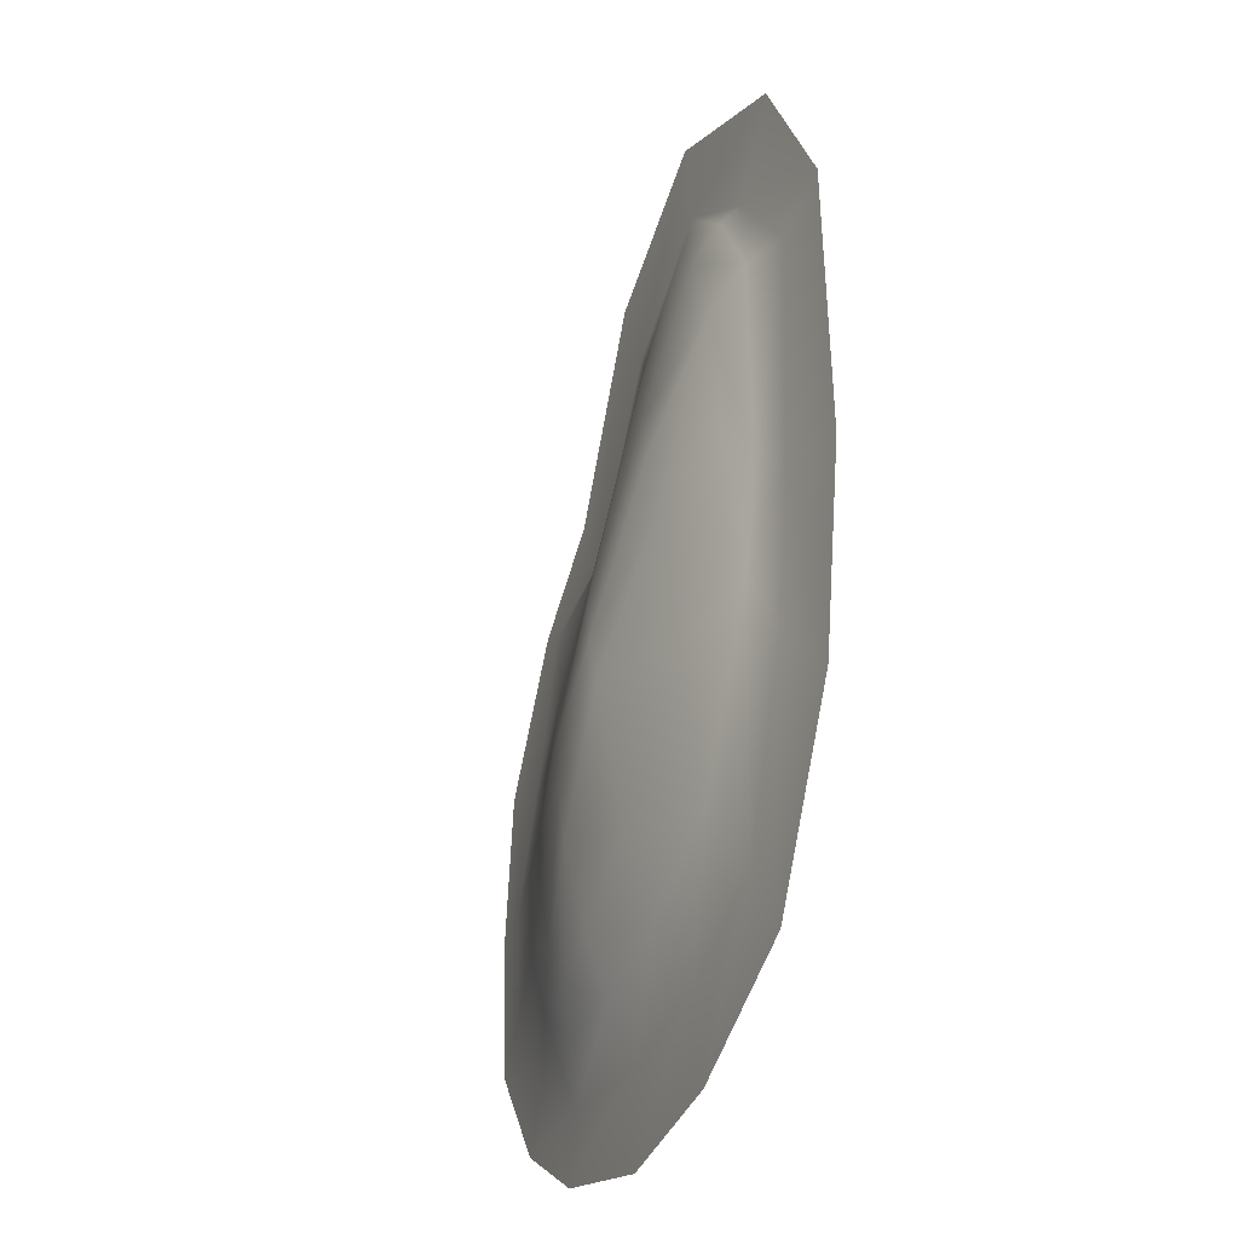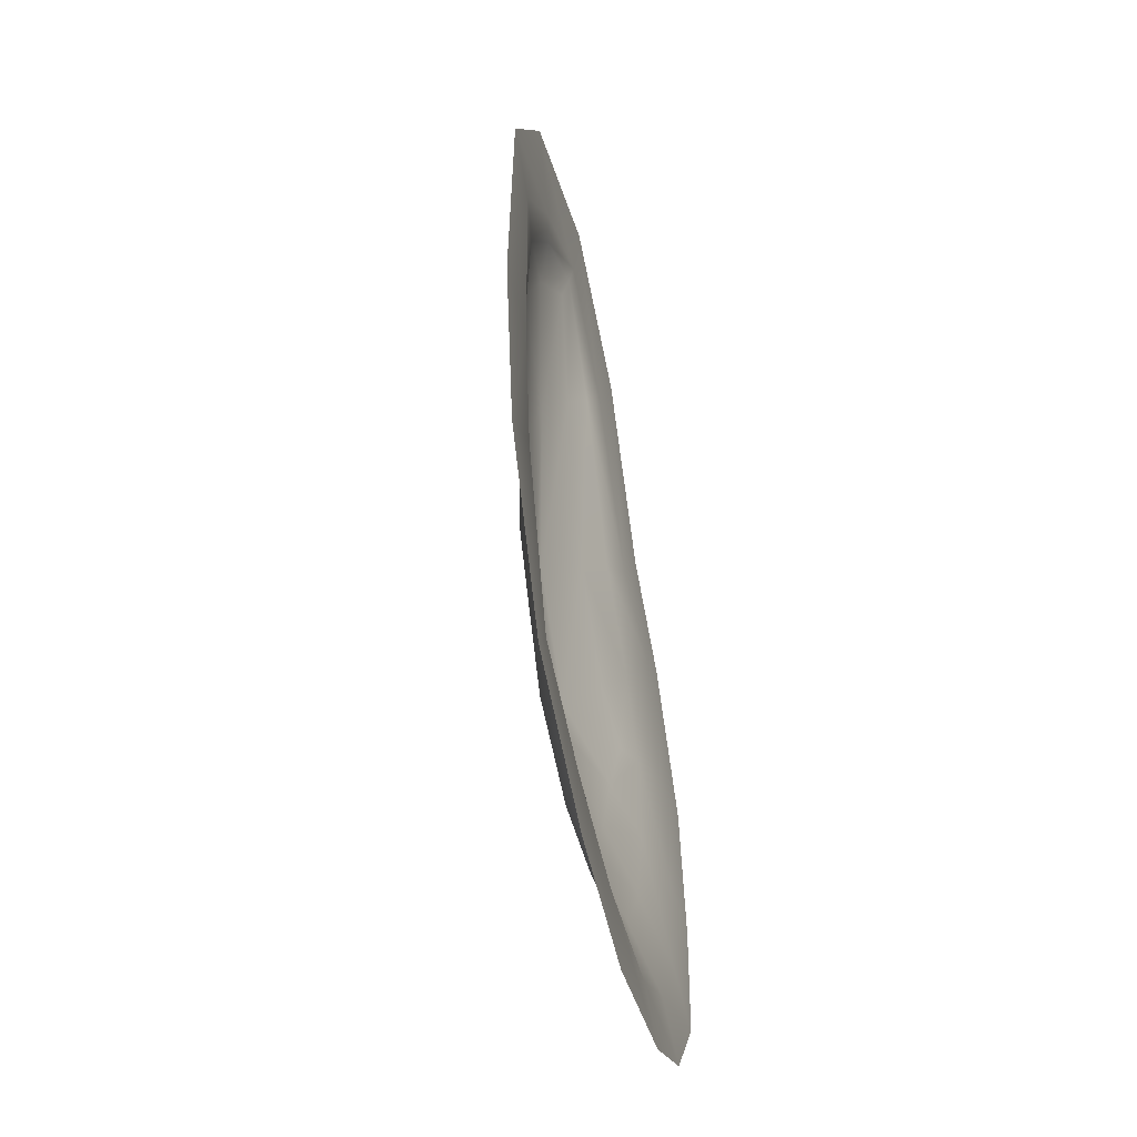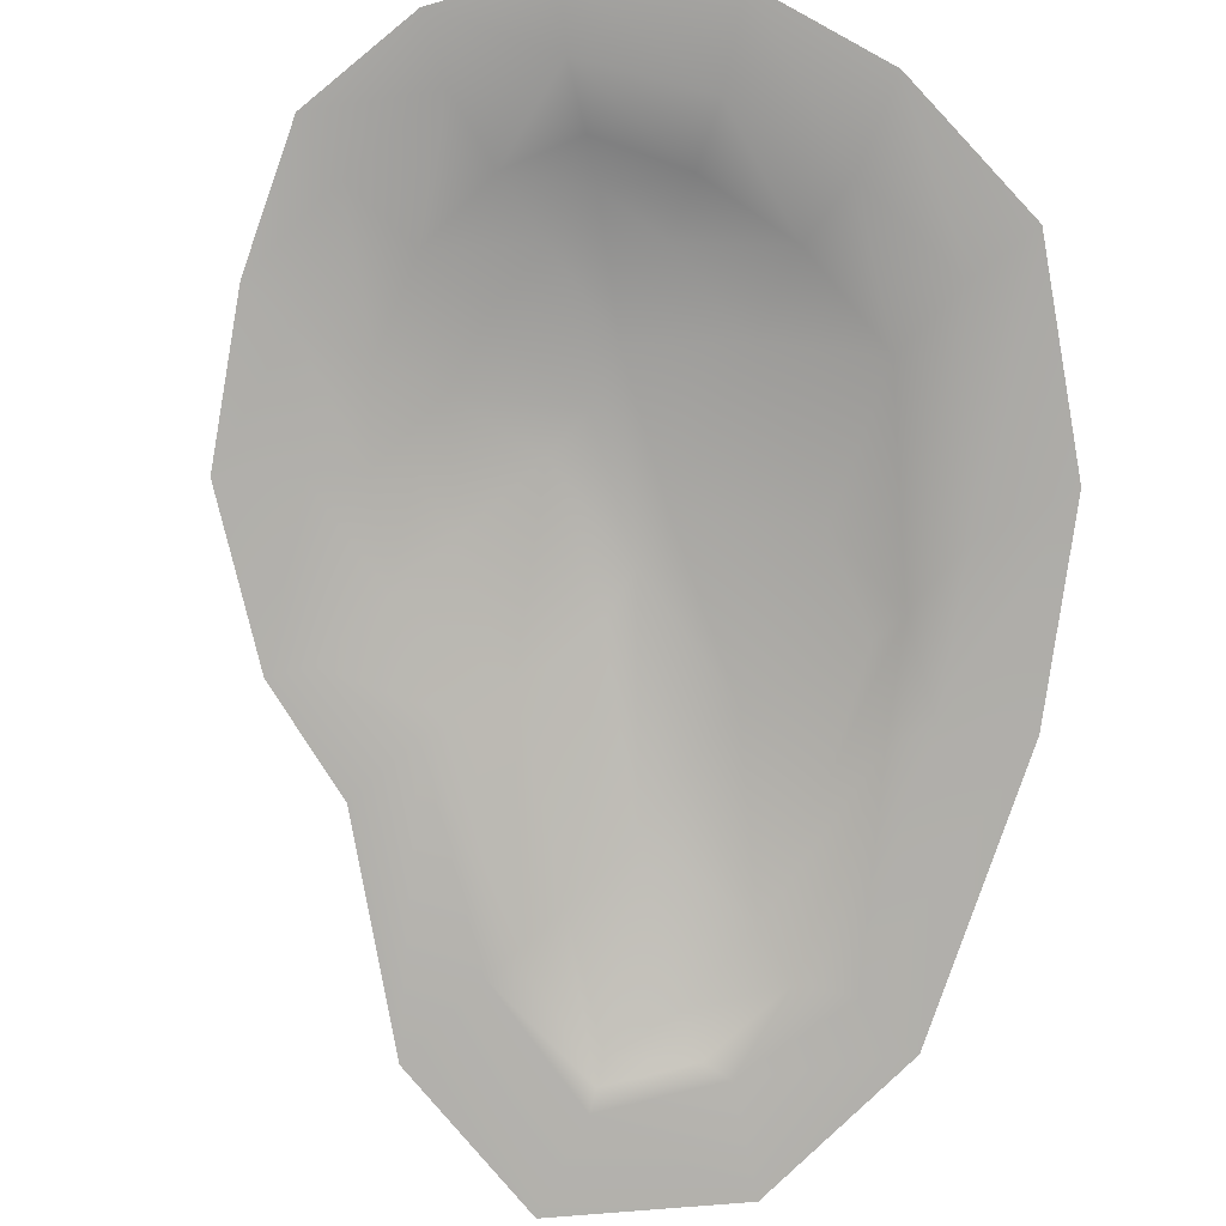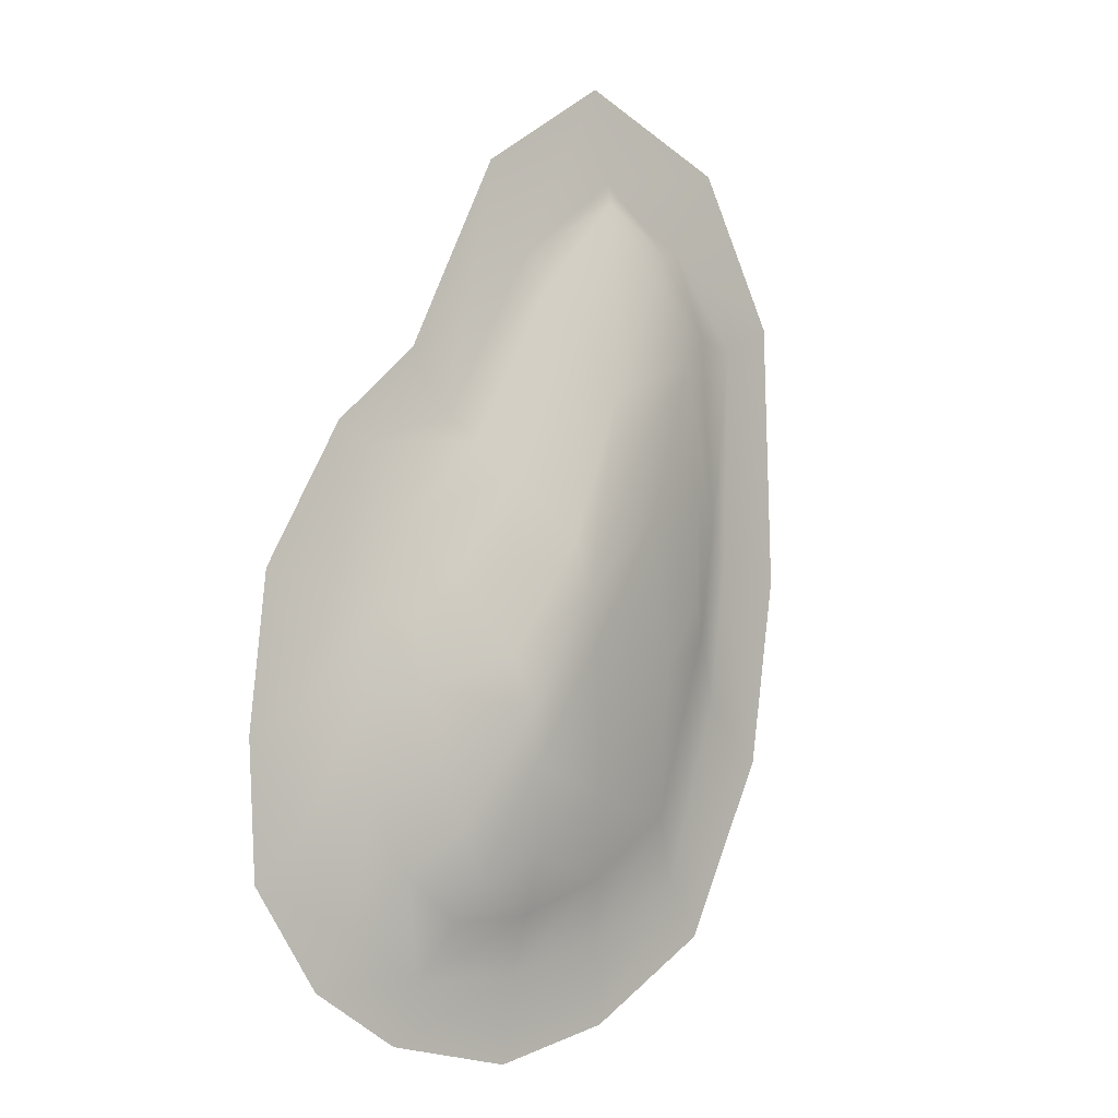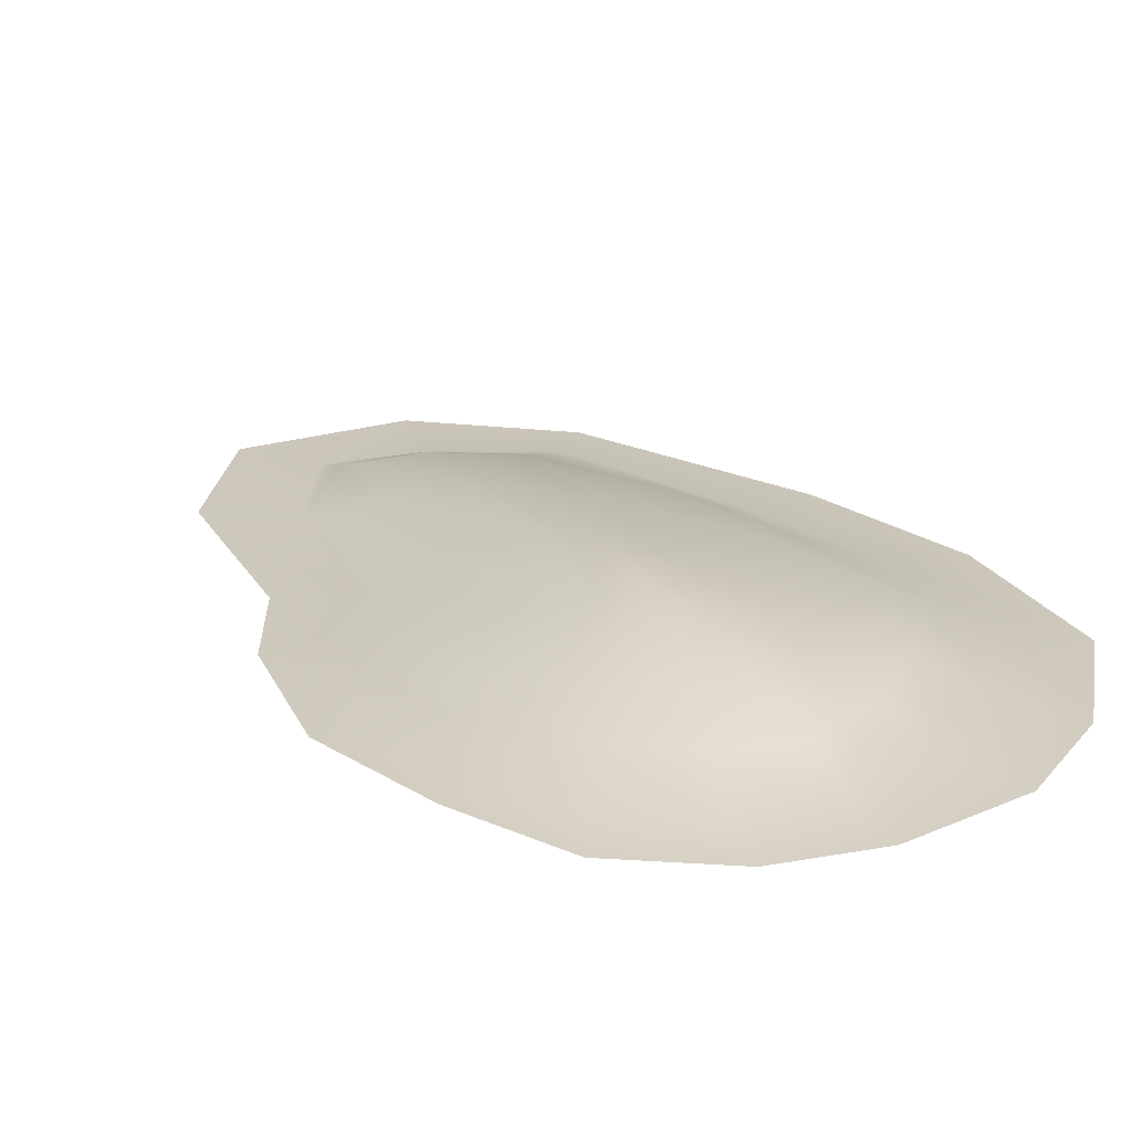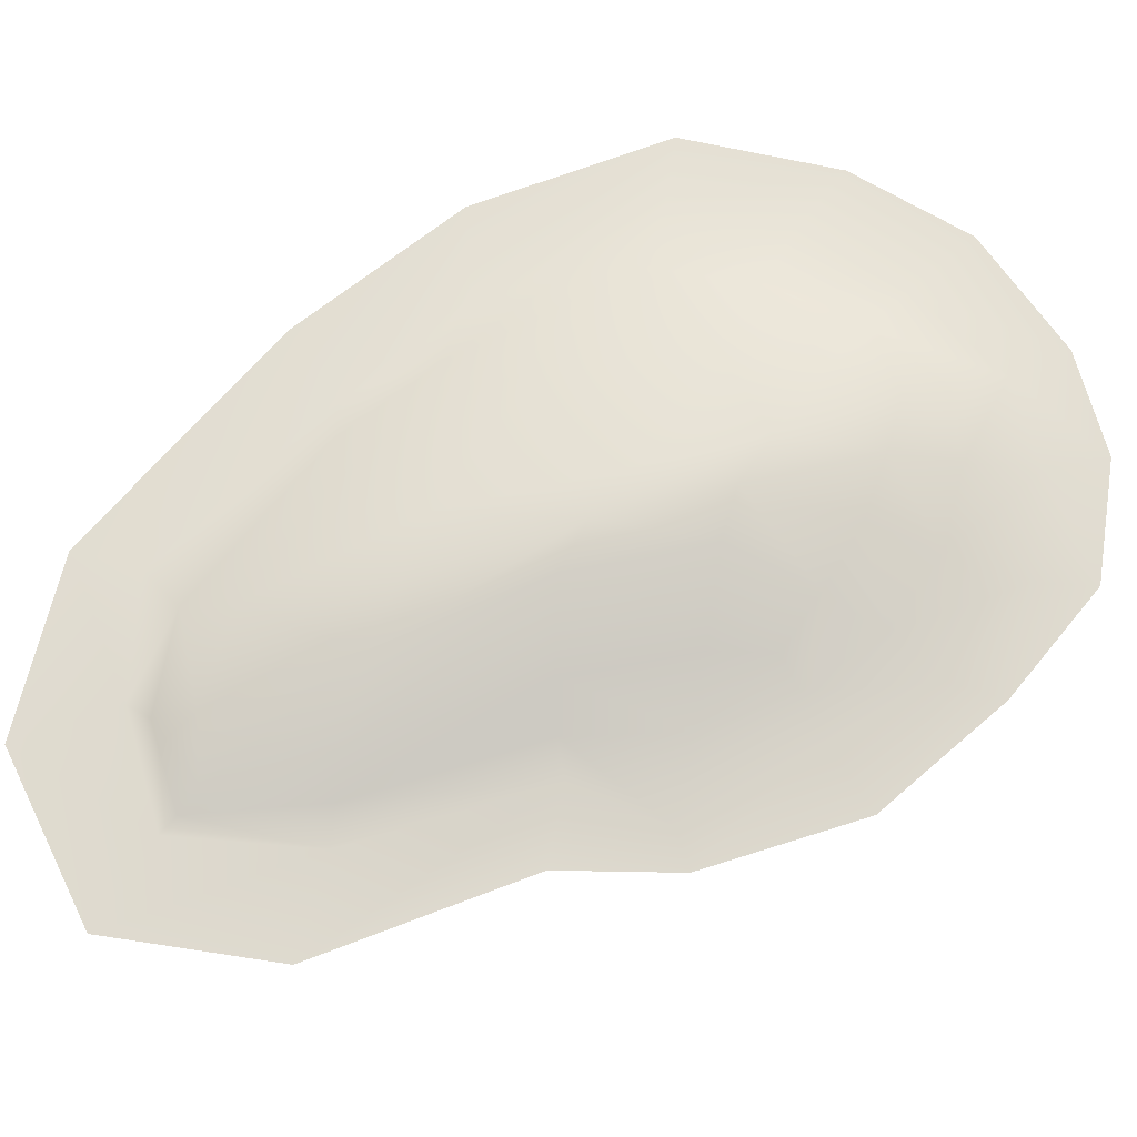
<metadata>
{"format":"obj","ext":"obj","renderer":"f3d","projection":"perspective","resolution":1024,"background":"white","views":[{"elev":-31.0,"azim":-114.2,"up":"+Z"},{"elev":-52.3,"azim":-75.5,"up":"+Z"},{"elev":-77.5,"azim":163.5,"up":"+Y"},{"elev":-4.0,"azim":137.6,"up":"+Z"},{"elev":22.4,"azim":130.6,"up":"+Y"},{"elev":69.2,"azim":42.7,"up":"+Y"}]}
</metadata>
<code>
g rockM004_geo
v -0.5366 0.009347 -0.3037
v -0.6838 1.765e-07 -0.4428
v -0.4841 2.528e-07 -0.8387
v -0.3971 0.0107 -0.7157
v -0.4745 0.037 -0.1473
v -0.1863 2.528e-07 -1.012
v -0.5808 0.008283 0.01946
v -0.7507 2.395e-08 -0.01758
v -0.1667 0.011 -0.8232
v 0.09511 2.528e-07 -1.072
v -0.5999 0.006629 0.522
v -0.7311 -5.235e-08 0.5877
v -0.5129 0.0347 0.08803
v -0.4331 0.005903 0.7281
v -0.5426 -2.049e-07 0.9302
v -0.3231 0.0542 -0.558
v 0.07844 0.01118 -0.8876
v 0.389 2.528e-07 -1.009
v -0.4882 0.02889 0.5339
v -0.2116 0.005441 0.8603
v -0.1763 -2.049e-07 1.072
v -0.1222 0.05802 -0.6897
v 0.3384 0.01112 -0.8794
v 0.586 2.528e-07 -0.8858
v -0.374 0.02281 0.7181
v 0.03395 0.006028 0.6703
v 0.1326 -1.286e-07 0.8635
v 0.08224 0.05806 -0.755
v 0.5084 0.01074 -0.7715
v 0.7347 1.765e-07 -0.6677
v -0.2102 0.01611 0.813
v 0.2582 0.007249 0.29
v 0.3461 -5.235e-08 0.4323
v 0.6364 0.0101 -0.5814
v 0.7507 1.765e-07 -0.3785
v -0.01505 0.02452 0.6036
v 0.4686 0.007472 0.2195
v 0.5383 2.395e-08 0.261
v 0.6513 0.009266 -0.3308
v 0.714 2.395e-08 -0.04724
v 0.5601 0.008465 -0.0861
v 0.1971 0.03393 0.243
v 0.3745 0.03567 0.0658
v 0.4645 0.03506 -0.1211
v 0.5069 0.04228 -0.3099
v 0.1268 0.07497 0.1728
v 0.4836 0.04846 -0.5053
v -0.06823 0.05591 0.5229
v 0.3955 0.05314 -0.6646
v -0.2087 0.03294 0.7571
v -0.3155 0.05435 0.6522
v -0.1566 0.09187 0.3732
v -0.4008 0.06655 0.461
v 0.007969 0.1343 0.03627
v -0.0211 0.1444 -0.07493
v 0.1817 0.1316 -0.2146
v 0.2716 0.05484 -0.7643
v 0.2273 0.08652 -0.6808
v -0.4385 0.06718 0.1812
v -0.2054 0.1097 0.2375
v -0.257 0.1031 0.1015
v -0.4375 0.05847 -0.08286
v -0.3098 0.09132 -0.2418
v -0.04725 0.1421 -0.1815
v -0.09314 0.1047 -0.5079
v 0.1164 0.1335 -0.4352
v 0.08739 0.1002 -0.6293
v 0.1338 0.1414 -0.3145
v 0.2842 0.09203 -0.5698
v 0.3423 0.08705 -0.4335
v 0.3749 0.07795 -0.2804
v 0.2932 0.07356 -0.05062
v 0.393 0.05896 -0.1454
g rockM004_geo_0
f 3 2 1
f 4 3 1
f 4 1 5
f 6 3 4
f 1 2 7
f 1 7 5
f 2 8 7
f 9 6 4
f 10 6 9
f 7 8 11
f 8 12 11
f 7 13 5
f 7 11 13
f 11 12 14
f 12 15 14
f 16 4 5
f 9 4 16
f 17 10 9
f 18 10 17
f 11 19 13
f 11 14 19
f 14 15 20
f 15 21 20
f 22 9 16
f 17 9 22
f 23 18 17
f 24 18 23
f 14 25 19
f 14 20 25
f 20 21 26
f 21 27 26
f 28 17 22
f 23 17 28
f 29 24 23
f 30 24 29
f 20 31 25
f 20 26 31
f 26 27 32
f 27 33 32
f 34 30 29
f 35 30 34
f 26 36 31
f 26 32 36
f 32 33 37
f 33 38 37
f 39 35 34
f 40 35 39
f 38 40 41
f 37 38 41
f 41 40 39
f 32 37 42
f 32 42 36
f 37 41 43
f 37 43 42
f 41 39 44
f 41 44 43
f 39 34 45
f 39 45 44
f 42 46 36
f 42 43 46
f 34 47 45
f 34 29 47
f 46 48 36
f 36 48 31
f 29 49 47
f 29 23 49
f 48 50 31
f 31 50 25
f 50 51 25
f 19 25 51
f 50 48 52
f 51 50 52
f 53 19 51
f 53 51 52
f 19 53 13
f 48 46 54
f 52 48 54
f 52 54 55
f 54 46 56
f 55 54 56
f 23 57 49
f 57 23 28
f 57 58 49
f 58 57 28
f 53 59 13
f 5 13 59
f 60 53 52
f 60 52 55
f 53 60 61
f 59 53 61
f 61 60 55
f 62 5 59
f 62 59 61
f 62 63 5
f 63 62 61
f 63 16 5
f 63 61 64
f 64 61 55
f 63 65 16
f 65 63 64
f 65 22 16
f 64 55 66
f 65 64 66
f 65 67 22
f 67 65 66
f 67 28 22
f 67 58 28
f 67 66 58
f 55 68 66
f 68 55 56
f 66 69 58
f 66 68 69
f 58 69 49
f 47 49 69
f 70 47 69
f 68 70 69
f 47 70 45
f 70 68 71
f 70 71 45
f 68 56 71
f 45 71 44
f 56 72 71
f 46 72 56
f 43 72 46
f 44 73 43
f 71 73 44
f 73 72 43
f 72 73 71

</code>
